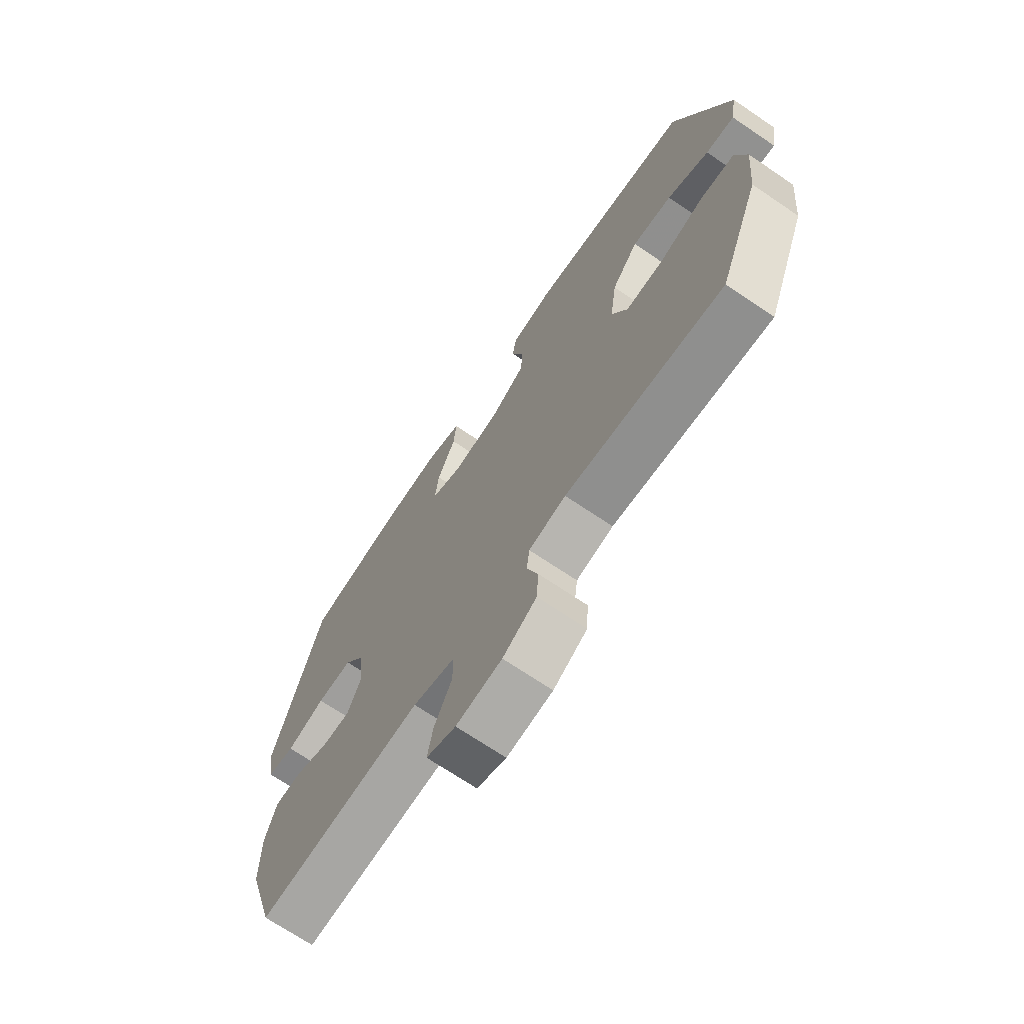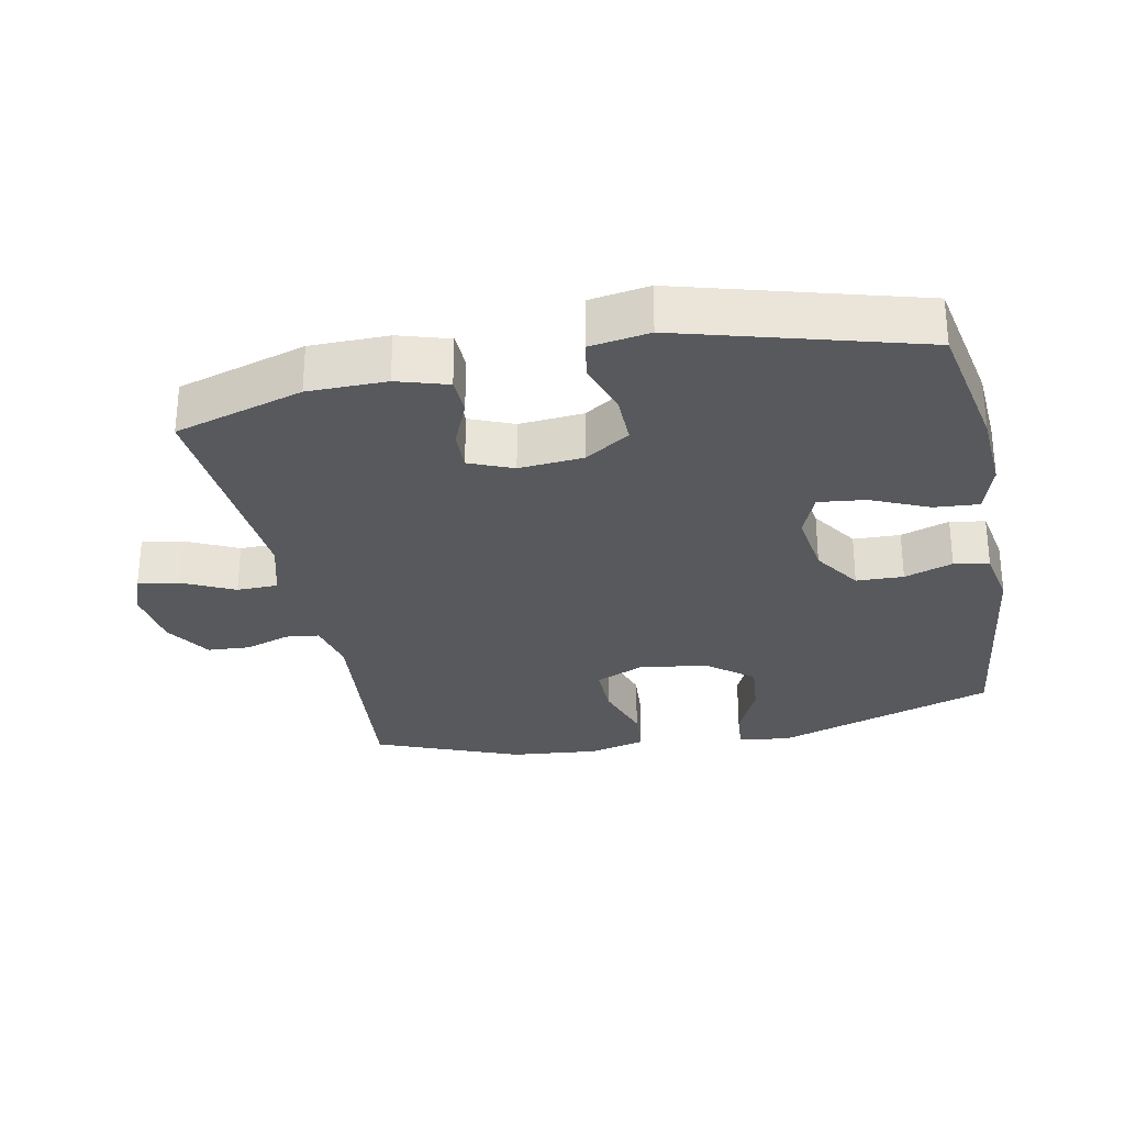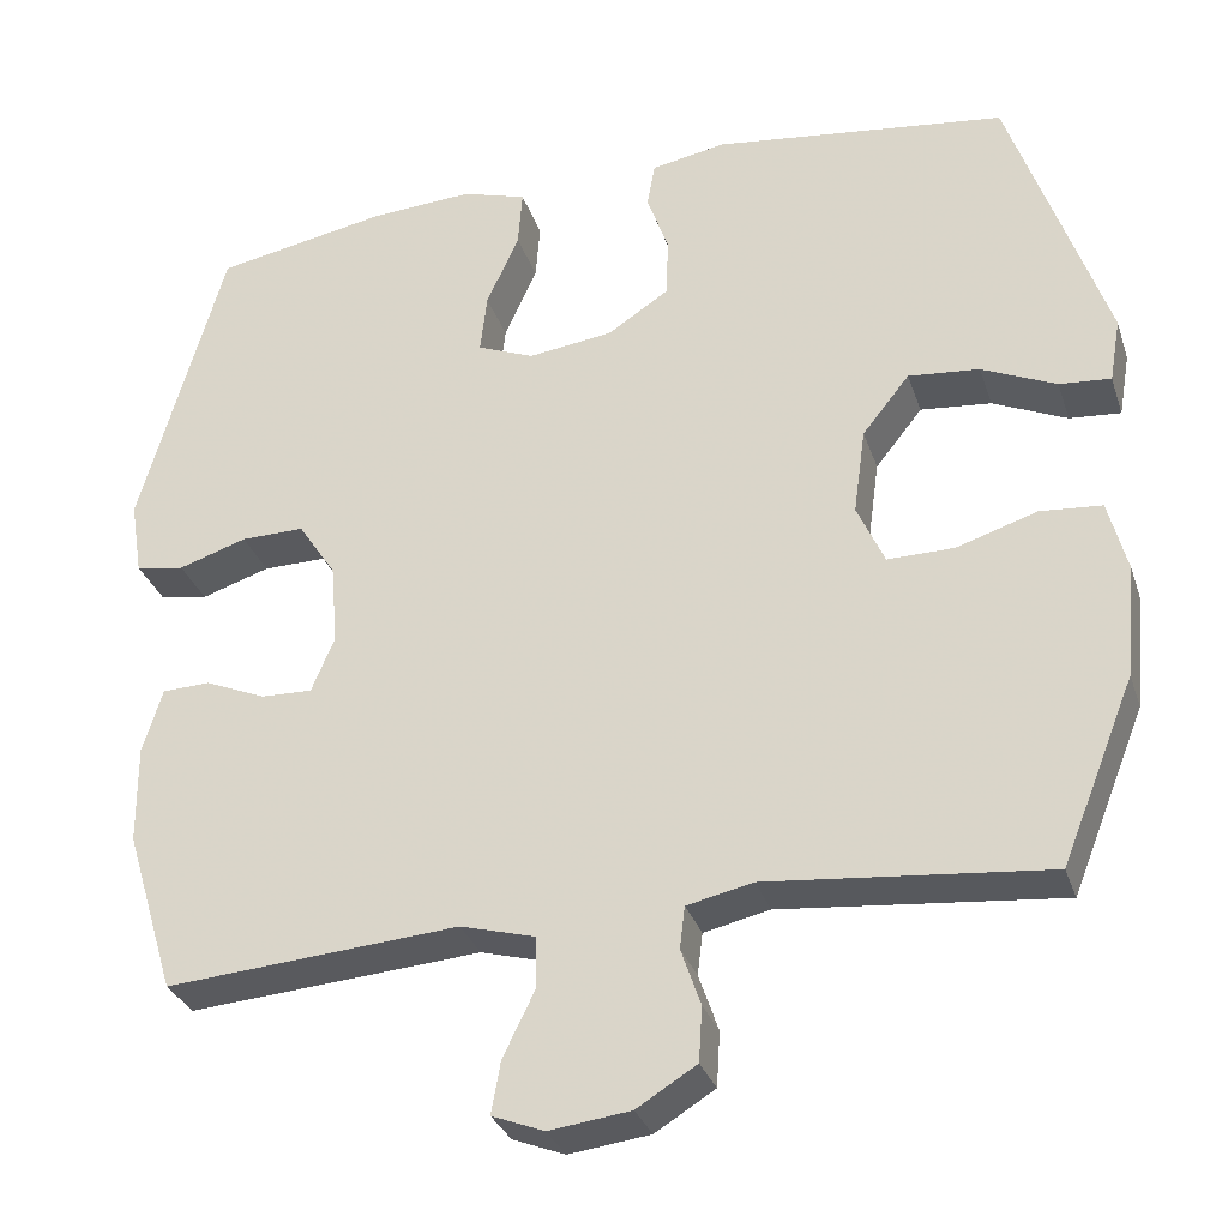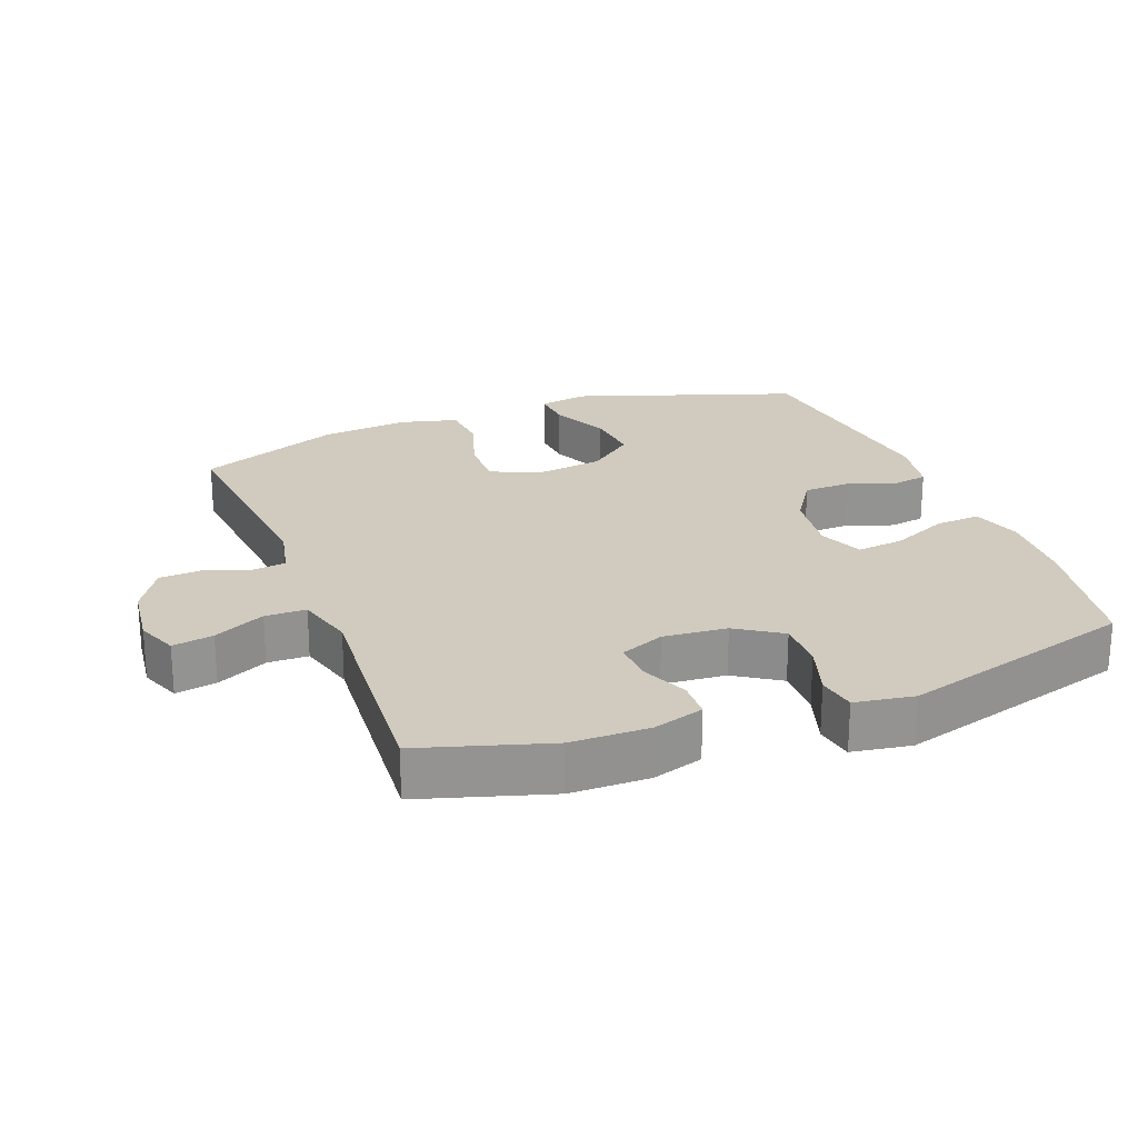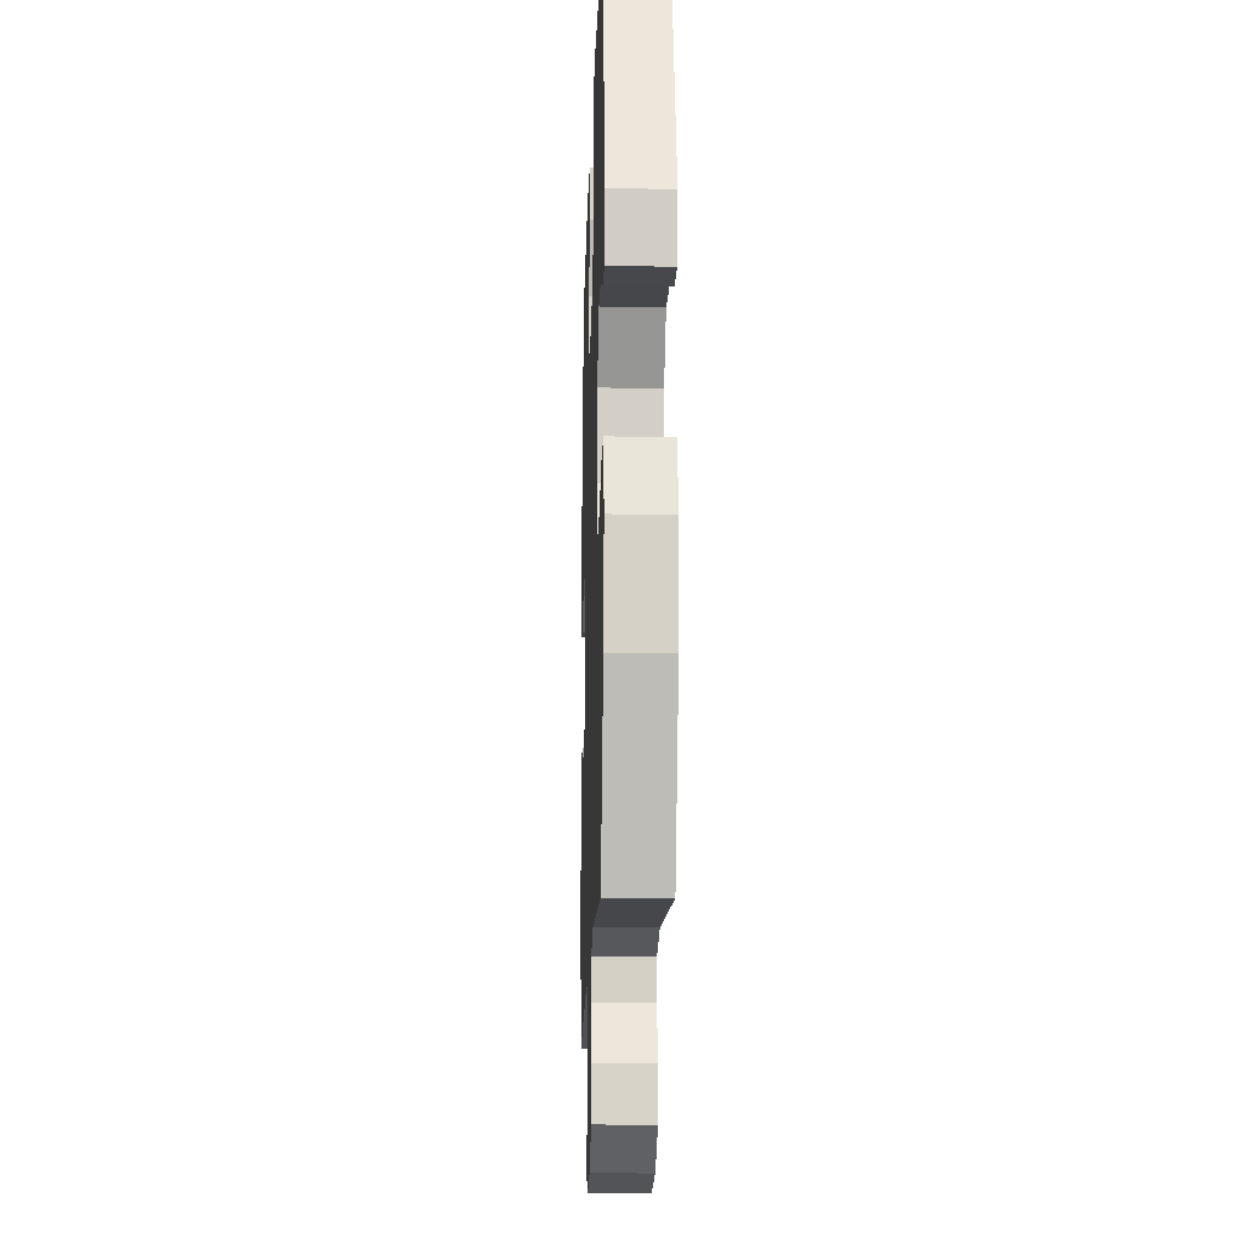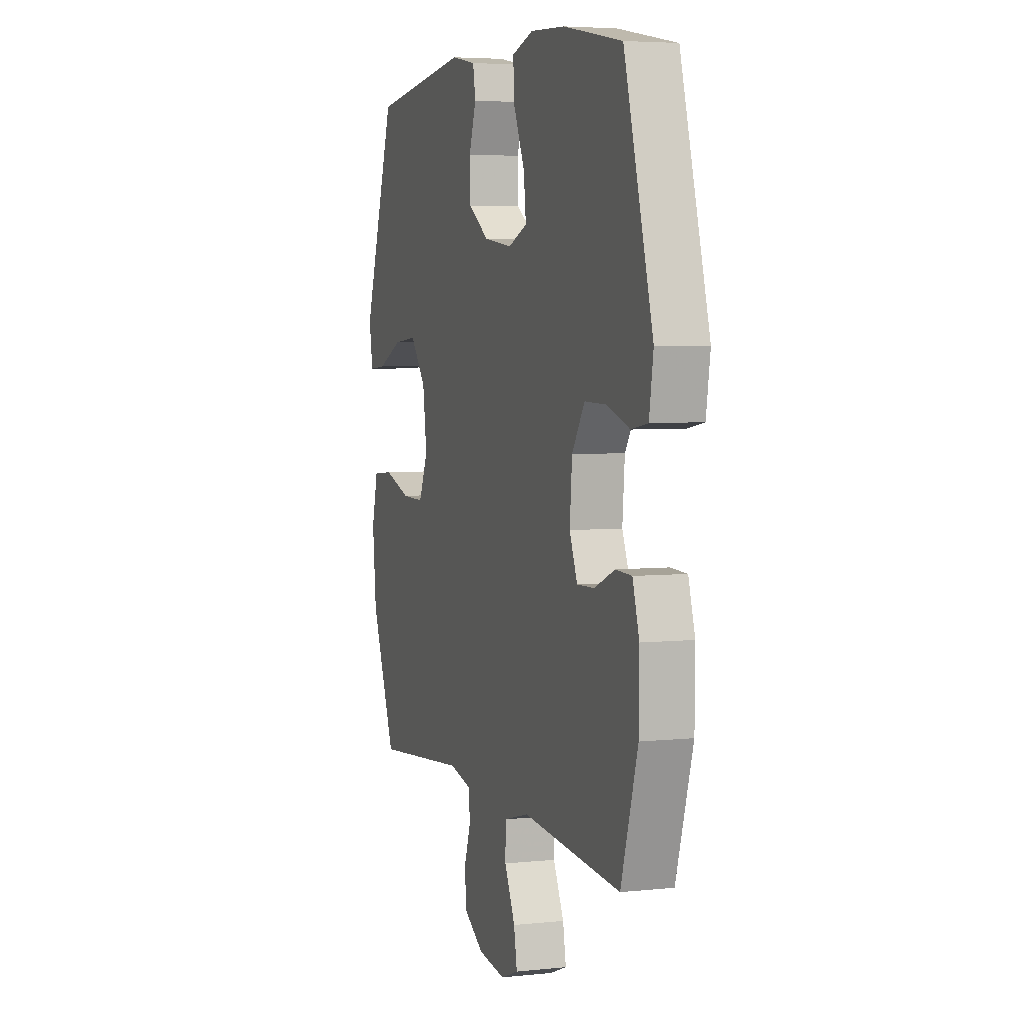
<metadata>
{"format":"obj","ext":"obj","renderer":"f3d","projection":"perspective","resolution":1024,"background":"white","views":[{"elev":-70.3,"azim":55.9,"up":"+Z"},{"elev":-29.0,"azim":-78.5,"up":"+Y"},{"elev":-31.2,"azim":17.0,"up":"+Z"},{"elev":23.5,"azim":-111.0,"up":"+Y"},{"elev":-16.2,"azim":88.2,"up":"+Z"},{"elev":4.8,"azim":-108.6,"up":"+Z"}]}
</metadata>
<code>
v -0.5 0.07 0.5
v -0.297 0.07 0.538
v -0.177 0.07 0.545
v -0.102 0.07 0.522
v -0.107 0.07 0.455
v -0.145 0.07 0.37
v -0.153 0.07 0.3
v -0.087 0.07 0.273
v 0.012 0.07 0.286
v 0.084 0.07 0.333
v 0.086 0.07 0.403
v 0.061 0.07 0.475
v 0.07 0.07 0.527
v 0.157 0.07 0.543
v 0.5 0.07 0.5
v 0.613 0.07 0.17
v 0.6 0.07 0.095
v 0.54 0.07 0.1
v 0.453 0.07 0.139
v 0.37 0.07 0.147
v 0.315 0.07 0.078
v 0.301 0.07 -0.023
v 0.333 0.07 -0.095
v 0.411 0.07 -0.094
v 0.505 0.07 -0.064
v 0.577 0.07 -0.07
v 0.599 0.07 -0.155
v 0.586 0.07 -0.286
v 0.5 0.07 -0.5
v 0.173 0.07 -0.468
v 0.096 0.07 -0.485
v 0.09 0.07 -0.534
v 0.113 0.07 -0.601
v 0.109 0.07 -0.665
v 0.039 0.07 -0.708
v -0.056 0.07 -0.72
v -0.117 0.07 -0.696
v -0.106 0.07 -0.635
v -0.069 0.07 -0.559
v -0.07 0.07 -0.498
v -0.157 0.07 -0.474
v -0.5 0.07 -0.5
v -0.558 0.07 -0.309
v -0.559 0.07 -0.193
v -0.536 0.07 -0.118
v -0.48 0.07 -0.116
v -0.409 0.07 -0.146
v -0.349 0.07 -0.148
v -0.322 0.07 -0.083
v -0.33 0.07 0.012
v -0.374 0.07 0.079
v -0.448 0.07 0.078
v -0.528 0.07 0.052
v -0.585 0.07 0.062
v -0.599 0.07 0.15
v -0.5 0 0.5
v -0.297 0 0.538
v -0.177 0 0.545
v -0.102 0 0.522
v -0.107 0 0.455
v -0.145 0 0.37
v -0.153 0 0.3
v -0.087 0 0.273
v 0.012 0 0.286
v 0.084 0 0.333
v 0.086 0 0.403
v 0.061 0 0.475
v 0.07 0 0.527
v 0.157 0 0.543
v 0.5 0 0.5
v 0.613 0 0.17
v 0.6 0 0.095
v 0.54 0 0.1
v 0.453 0 0.139
v 0.37 0 0.147
v 0.315 0 0.078
v 0.301 0 -0.023
v 0.333 0 -0.095
v 0.411 0 -0.094
v 0.505 0 -0.064
v 0.577 0 -0.07
v 0.599 0 -0.155
v 0.586 0 -0.286
v 0.5 0 -0.5
v 0.173 0 -0.468
v 0.096 0 -0.485
v 0.09 0 -0.534
v 0.113 0 -0.601
v 0.109 0 -0.665
v 0.039 0 -0.708
v -0.056 0 -0.72
v -0.117 0 -0.696
v -0.106 0 -0.635
v -0.069 0 -0.559
v -0.07 0 -0.498
v -0.157 0 -0.474
v -0.5 0 -0.5
v -0.558 0 -0.309
v -0.559 0 -0.193
v -0.536 0 -0.118
v -0.48 0 -0.116
v -0.409 0 -0.146
v -0.349 0 -0.148
v -0.322 0 -0.083
v -0.33 0 0.012
v -0.374 0 0.079
v -0.448 0 0.078
v -0.528 0 0.052
v -0.585 0 0.062
v -0.599 0 0.15
f 4 5 6
f 3 4 6
f 2 3 6
f 1 2 6
f 55 1 6
f 54 55 6
f 53 54 6
f 52 53 6
f 51 52 6 7
f 50 51 7 8
f 49 50 8 9
f 48 49 9 10
f 45 46 47
f 44 45 47
f 43 44 47
f 42 43 47
f 41 42 47
f 40 41 47 48
f 37 38 39
f 36 37 39
f 35 36 39
f 34 35 39
f 33 34 39
f 32 33 39
f 31 32 39 40
f 40 48 10
f 31 40 10
f 30 31 10
f 28 29 30
f 27 28 30
f 26 27 30
f 25 26 30
f 24 25 30
f 17 18 19
f 16 17 19
f 15 16 19
f 14 15 19
f 13 14 19
f 12 13 19
f 11 12 19
f 11 19 20
f 10 11 20 21
f 23 24 30
f 22 23 30 10
f 10 21 22
f 61 60 59
f 61 59 58
f 61 58 57
f 61 57 56
f 61 56 110
f 61 110 109
f 61 109 108
f 61 108 107
f 62 61 107 106
f 63 62 106 105
f 64 63 105 104
f 65 64 104 103
f 102 101 100
f 102 100 99
f 102 99 98
f 102 98 97
f 102 97 96
f 103 102 96 95
f 94 93 92
f 94 92 91
f 94 91 90
f 94 90 89
f 94 89 88
f 94 88 87
f 95 94 87 86
f 65 103 95
f 65 95 86
f 65 86 85
f 85 84 83
f 85 83 82
f 85 82 81
f 85 81 80
f 85 80 79
f 74 73 72
f 74 72 71
f 74 71 70
f 74 70 69
f 74 69 68
f 74 68 67
f 74 67 66
f 75 74 66
f 76 75 66 65
f 85 79 78
f 65 85 78 77
f 77 76 65
f 1 56 57 2
f 2 57 58 3
f 3 58 59 4
f 4 59 60 5
f 5 60 61 6
f 6 61 62 7
f 7 62 63 8
f 8 63 64 9
f 9 64 65 10
f 10 65 66 11
f 11 66 67 12
f 12 67 68 13
f 13 68 69 14
f 14 69 70 15
f 15 70 71 16
f 16 71 72 17
f 17 72 73 18
f 18 73 74 19
f 19 74 75 20
f 20 75 76 21
f 21 76 77 22
f 22 77 78 23
f 23 78 79 24
f 24 79 80 25
f 25 80 81 26
f 26 81 82 27
f 27 82 83 28
f 28 83 84 29
f 29 84 85 30
f 30 85 86 31
f 31 86 87 32
f 32 87 88 33
f 33 88 89 34
f 34 89 90 35
f 35 90 91 36
f 36 91 92 37
f 37 92 93 38
f 38 93 94 39
f 39 94 95 40
f 40 95 96 41
f 41 96 97 42
f 42 97 98 43
f 43 98 99 44
f 44 99 100 45
f 45 100 101 46
f 46 101 102 47
f 47 102 103 48
f 48 103 104 49
f 49 104 105 50
f 50 105 106 51
f 51 106 107 52
f 52 107 108 53
f 53 108 109 54
f 54 109 110 55
f 55 110 56 1

</code>
